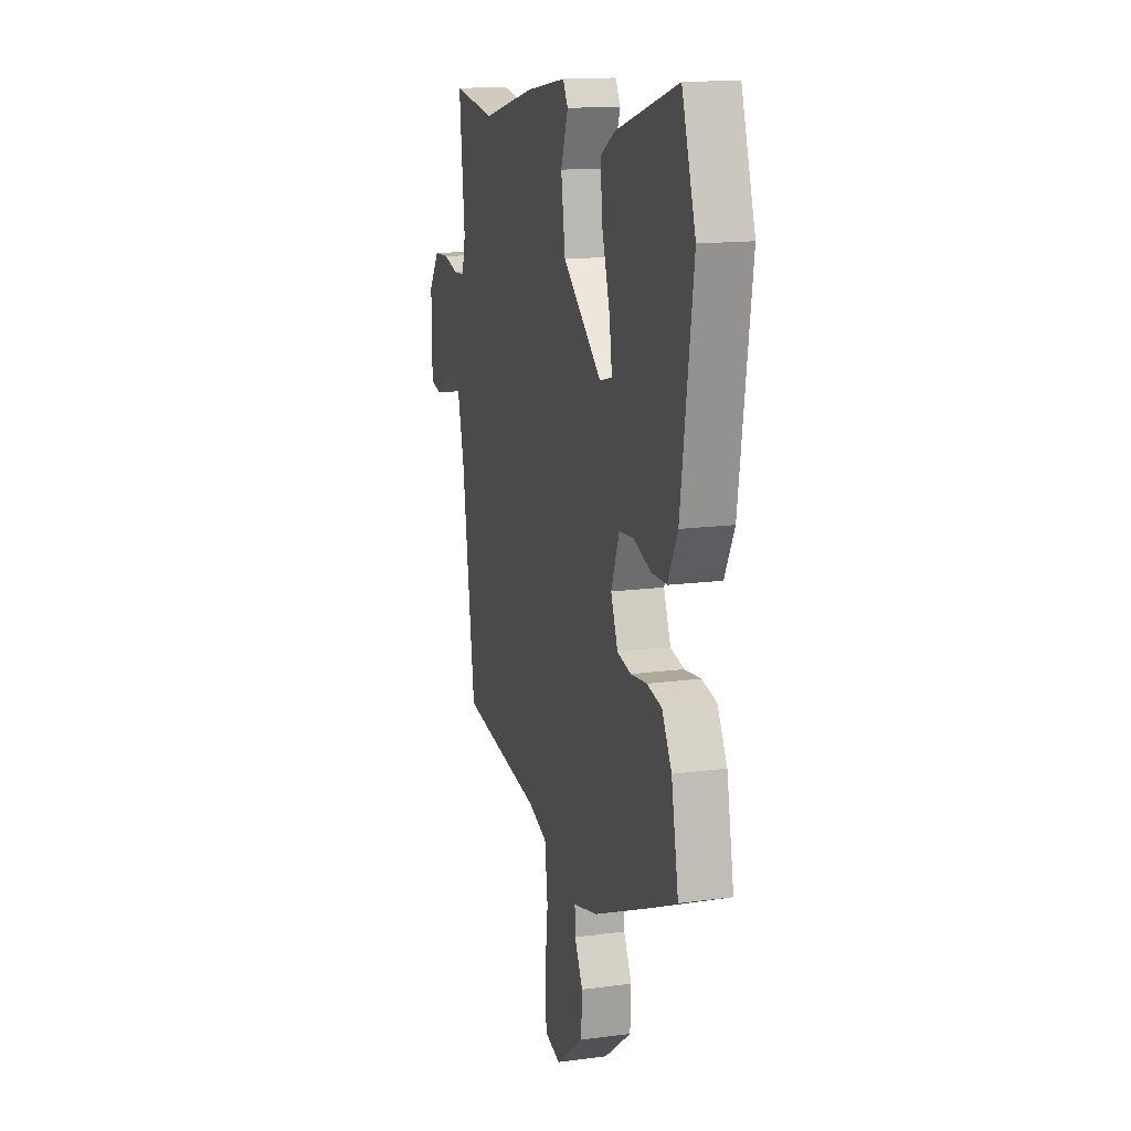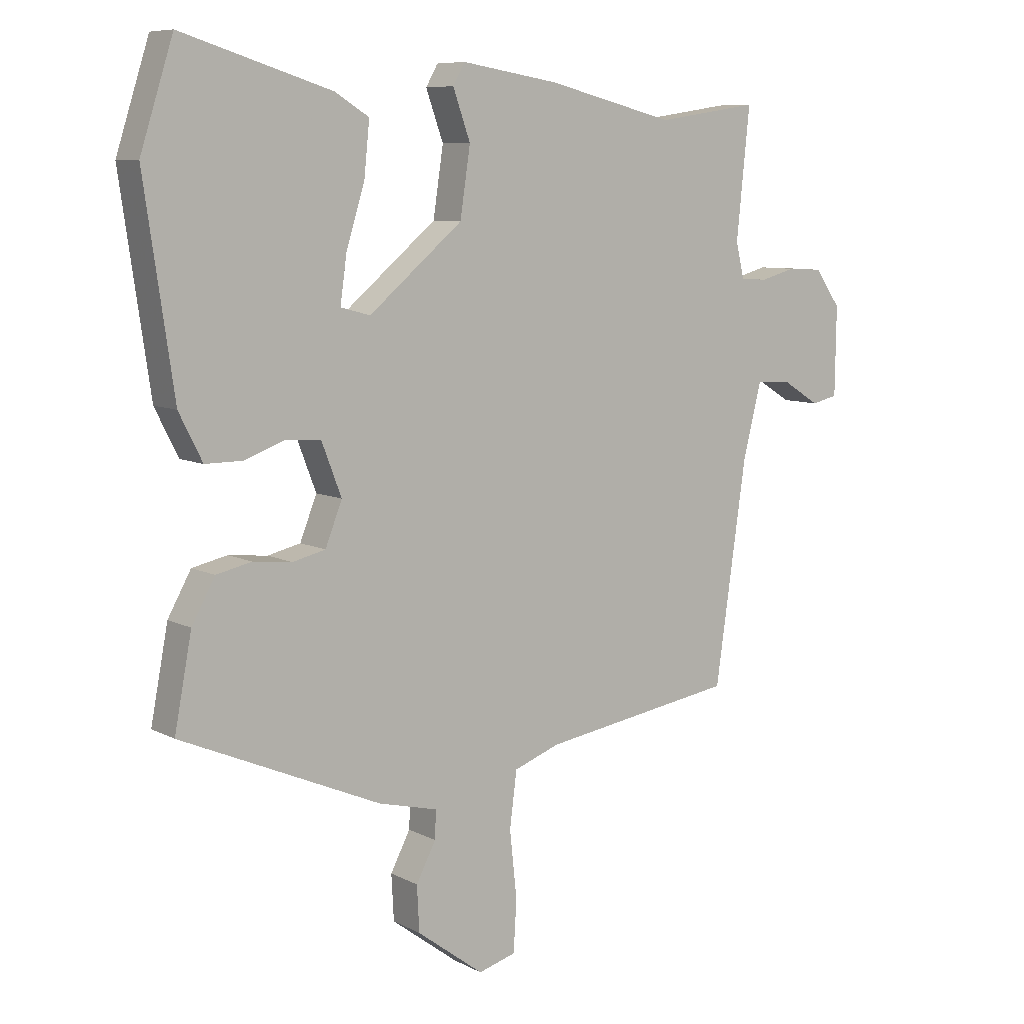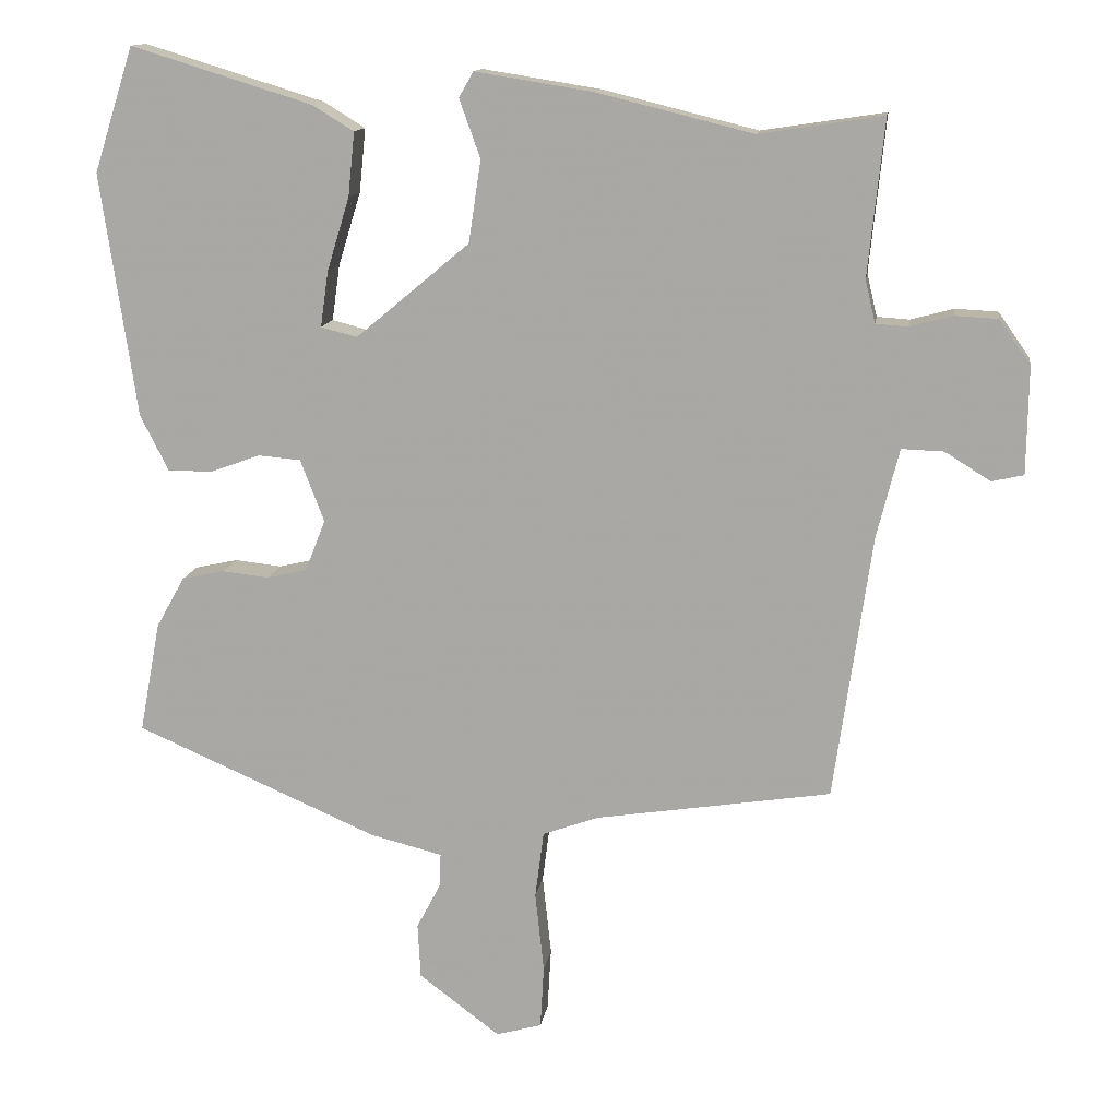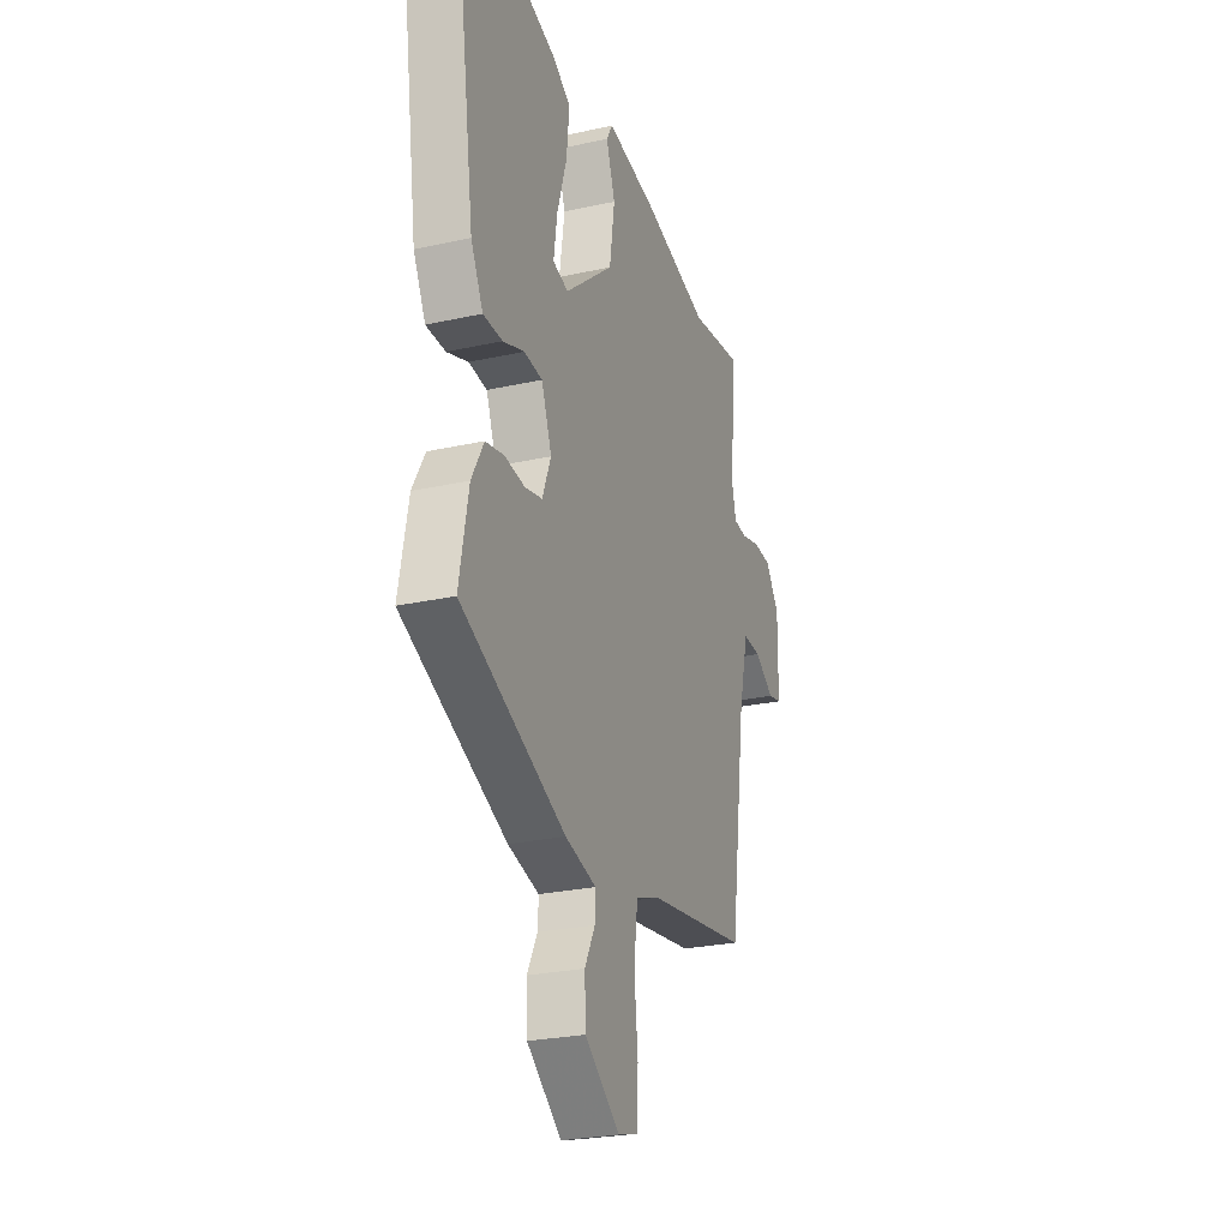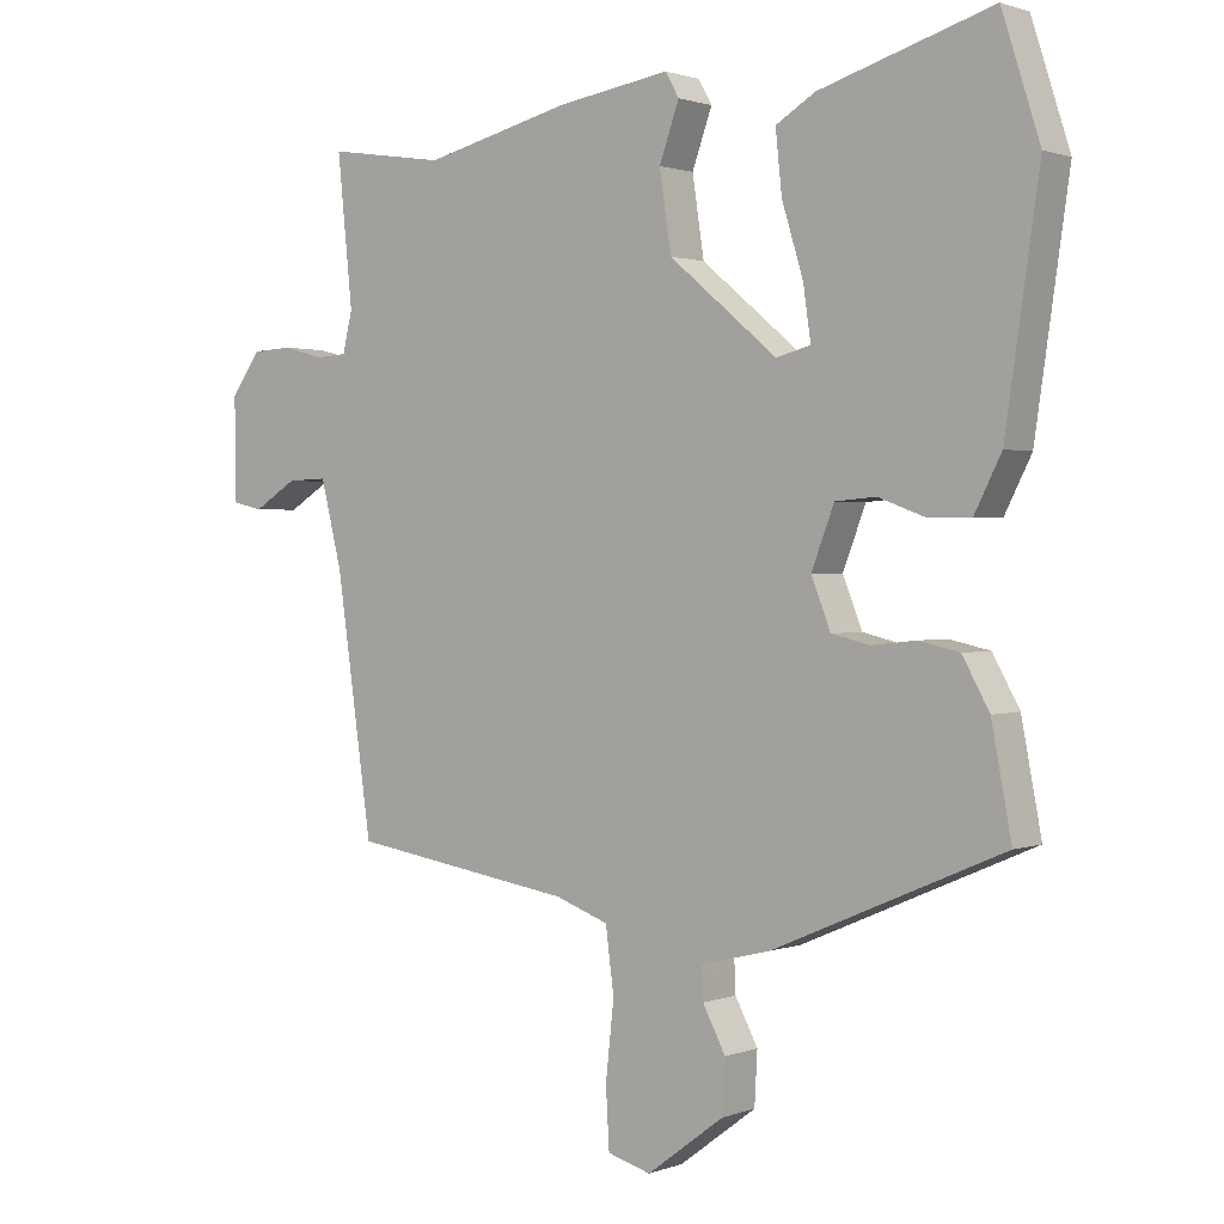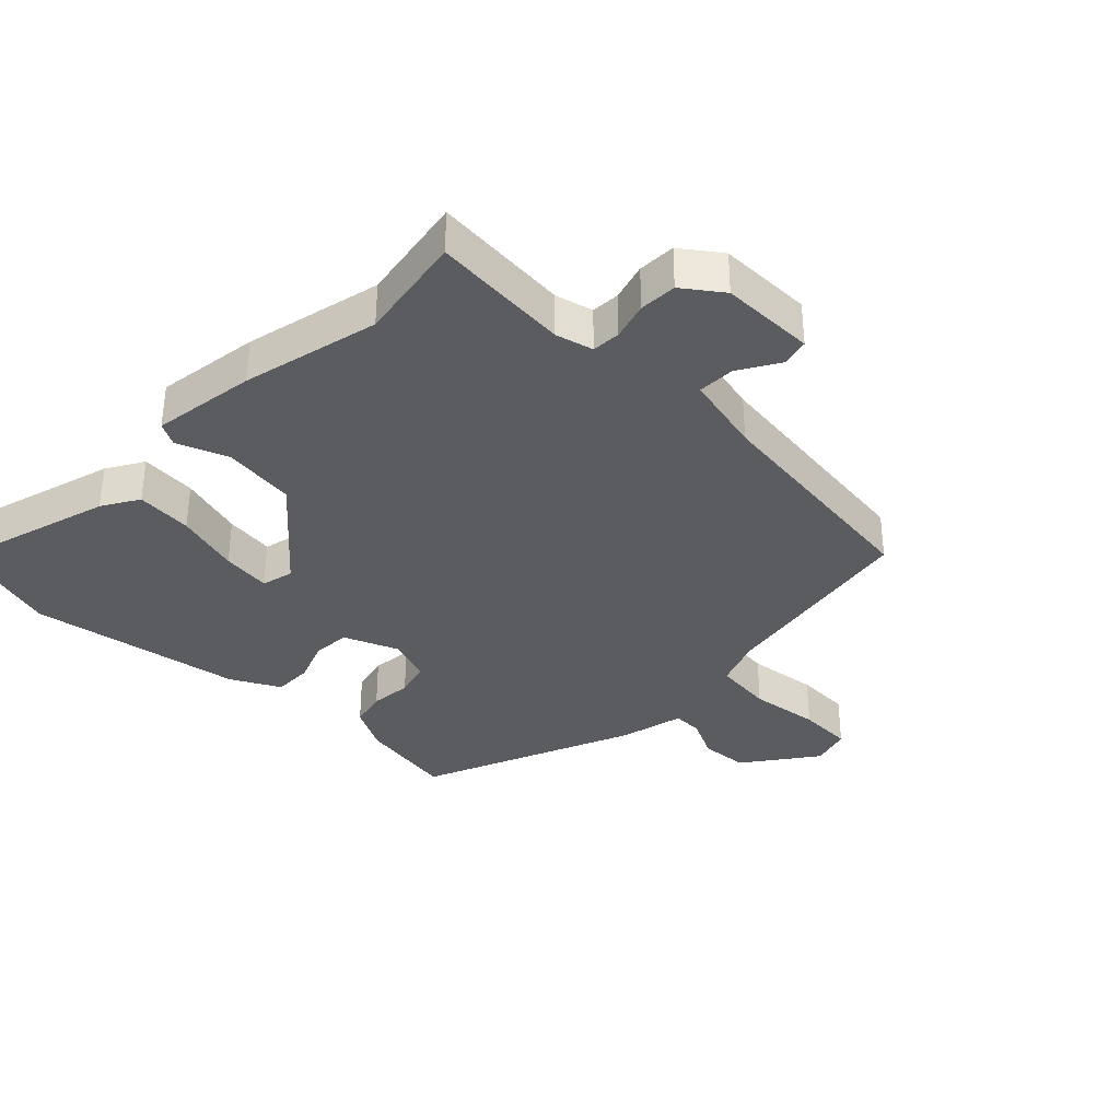
<metadata>
{"format":"obj","ext":"obj","renderer":"f3d","projection":"perspective","resolution":1024,"background":"white","views":[{"elev":14.7,"azim":-106.2,"up":"+Z"},{"elev":8.2,"azim":-35.9,"up":"+Z"},{"elev":13.2,"azim":8.4,"up":"+Z"},{"elev":-26.1,"azim":-70.7,"up":"+Z"},{"elev":1.3,"azim":-142.7,"up":"+Z"},{"elev":-34.9,"azim":46.6,"up":"+Y"}]}
</metadata>
<code>
v 0.496 0.07 -0.425
v 0.17 0.07 -0.476
v 0.093 0.07 -0.504
v 0.081 0.07 -0.597
v 0.093 0.07 -0.708
v 0.088 0.07 -0.795
v 0.025 0.07 -0.813
v -0.087 0.07 -0.729
v -0.091 0.07 -0.653
v -0.058 0.07 -0.59
v -0.056 0.07 -0.543
v -0.156 0.07 -0.518
v -0.491 0.07 -0.373
v -0.462 0.07 -0.22
v -0.423 0.07 -0.15
v -0.364 0.07 -0.137
v -0.299 0.07 -0.144
v -0.244 0.07 -0.131
v -0.216 0.07 -0.06
v -0.249 0.07 0.026
v -0.308 0.07 0.031
v -0.376 0.07 0.006
v -0.438 0.07 0.006
v -0.477 0.07 0.083
v -0.526 0.07 0.419
v -0.471 0.07 0.591
v -0.221 0.07 0.514
v -0.164 0.07 0.479
v -0.173 0.07 0.391
v -0.204 0.07 0.29
v -0.215 0.07 0.213
v -0.165 0.07 0.2
v -0.008 0.07 0.331
v 0.009 0.07 0.444
v -0.02 0.07 0.525
v 0 0.07 0.56
v 0.163 0.07 0.534
v 0.377 0.07 0.481
v 0.548 0.07 0.507
v 0.526 0.07 0.292
v 0.54 0.07 0.233
v 0.585 0.07 0.23
v 0.644 0.07 0.246
v 0.703 0.07 0.243
v 0.746 0.07 0.182
v 0.744 0.07 0.034
v 0.7 0.07 0.024
v 0.637 0.07 0.063
v 0.579 0.07 0.065
v 0.548 0.07 -0.059
v 0.496 0 -0.425
v 0.17 0 -0.476
v 0.093 0 -0.504
v 0.081 0 -0.597
v 0.093 0 -0.708
v 0.088 0 -0.795
v 0.025 0 -0.813
v -0.087 0 -0.729
v -0.091 0 -0.653
v -0.058 0 -0.59
v -0.056 0 -0.543
v -0.156 0 -0.518
v -0.491 0 -0.373
v -0.462 0 -0.22
v -0.423 0 -0.15
v -0.364 0 -0.137
v -0.299 0 -0.144
v -0.244 0 -0.131
v -0.216 0 -0.06
v -0.249 0 0.026
v -0.308 0 0.031
v -0.376 0 0.006
v -0.438 0 0.006
v -0.477 0 0.083
v -0.526 0 0.419
v -0.471 0 0.591
v -0.221 0 0.514
v -0.164 0 0.479
v -0.173 0 0.391
v -0.204 0 0.29
v -0.215 0 0.213
v -0.165 0 0.2
v -0.008 0 0.331
v 0.009 0 0.444
v -0.02 0 0.525
v 0 0 0.56
v 0.163 0 0.534
v 0.377 0 0.481
v 0.548 0 0.507
v 0.526 0 0.292
v 0.54 0 0.233
v 0.585 0 0.23
v 0.644 0 0.246
v 0.703 0 0.243
v 0.746 0 0.182
v 0.744 0 0.034
v 0.7 0 0.024
v 0.637 0 0.063
v 0.579 0 0.065
v 0.548 0 -0.059
f 46 47 48
f 45 46 48
f 44 45 48
f 43 44 48
f 42 43 48
f 41 42 48 49
f 40 41 49 50
f 38 39 40
f 40 50 1
f 38 40 1
f 37 38 1
f 36 37 1
f 35 36 1
f 34 35 1
f 28 29 30
f 27 28 30
f 26 27 30
f 25 26 30
f 24 25 30
f 23 24 30
f 22 23 30
f 21 22 30
f 20 21 30 31
f 19 20 31 32
f 15 16 17
f 14 15 17
f 13 14 17
f 12 13 17
f 11 12 17
f 11 17 18
f 8 9 10
f 7 8 10
f 6 7 10
f 5 6 10
f 4 5 10
f 3 4 10 11
f 11 18 19
f 3 11 19
f 2 3 19
f 33 34 1 2
f 2 19 32 33
f 98 97 96
f 98 96 95
f 98 95 94
f 98 94 93
f 98 93 92
f 99 98 92 91
f 100 99 91 90
f 90 89 88
f 51 100 90
f 51 90 88
f 51 88 87
f 51 87 86
f 51 86 85
f 51 85 84
f 80 79 78
f 80 78 77
f 80 77 76
f 80 76 75
f 80 75 74
f 80 74 73
f 80 73 72
f 80 72 71
f 81 80 71 70
f 82 81 70 69
f 67 66 65
f 67 65 64
f 67 64 63
f 67 63 62
f 67 62 61
f 68 67 61
f 60 59 58
f 60 58 57
f 60 57 56
f 60 56 55
f 60 55 54
f 61 60 54 53
f 69 68 61
f 69 61 53
f 69 53 52
f 52 51 84 83
f 83 82 69 52
f 1 51 52 2
f 2 52 53 3
f 3 53 54 4
f 4 54 55 5
f 5 55 56 6
f 6 56 57 7
f 7 57 58 8
f 8 58 59 9
f 9 59 60 10
f 10 60 61 11
f 11 61 62 12
f 12 62 63 13
f 13 63 64 14
f 14 64 65 15
f 15 65 66 16
f 16 66 67 17
f 17 67 68 18
f 18 68 69 19
f 19 69 70 20
f 20 70 71 21
f 21 71 72 22
f 22 72 73 23
f 23 73 74 24
f 24 74 75 25
f 25 75 76 26
f 26 76 77 27
f 27 77 78 28
f 28 78 79 29
f 29 79 80 30
f 30 80 81 31
f 31 81 82 32
f 32 82 83 33
f 33 83 84 34
f 34 84 85 35
f 35 85 86 36
f 36 86 87 37
f 37 87 88 38
f 38 88 89 39
f 39 89 90 40
f 40 90 91 41
f 41 91 92 42
f 42 92 93 43
f 43 93 94 44
f 44 94 95 45
f 45 95 96 46
f 46 96 97 47
f 47 97 98 48
f 48 98 99 49
f 49 99 100 50
f 50 100 51 1

</code>
